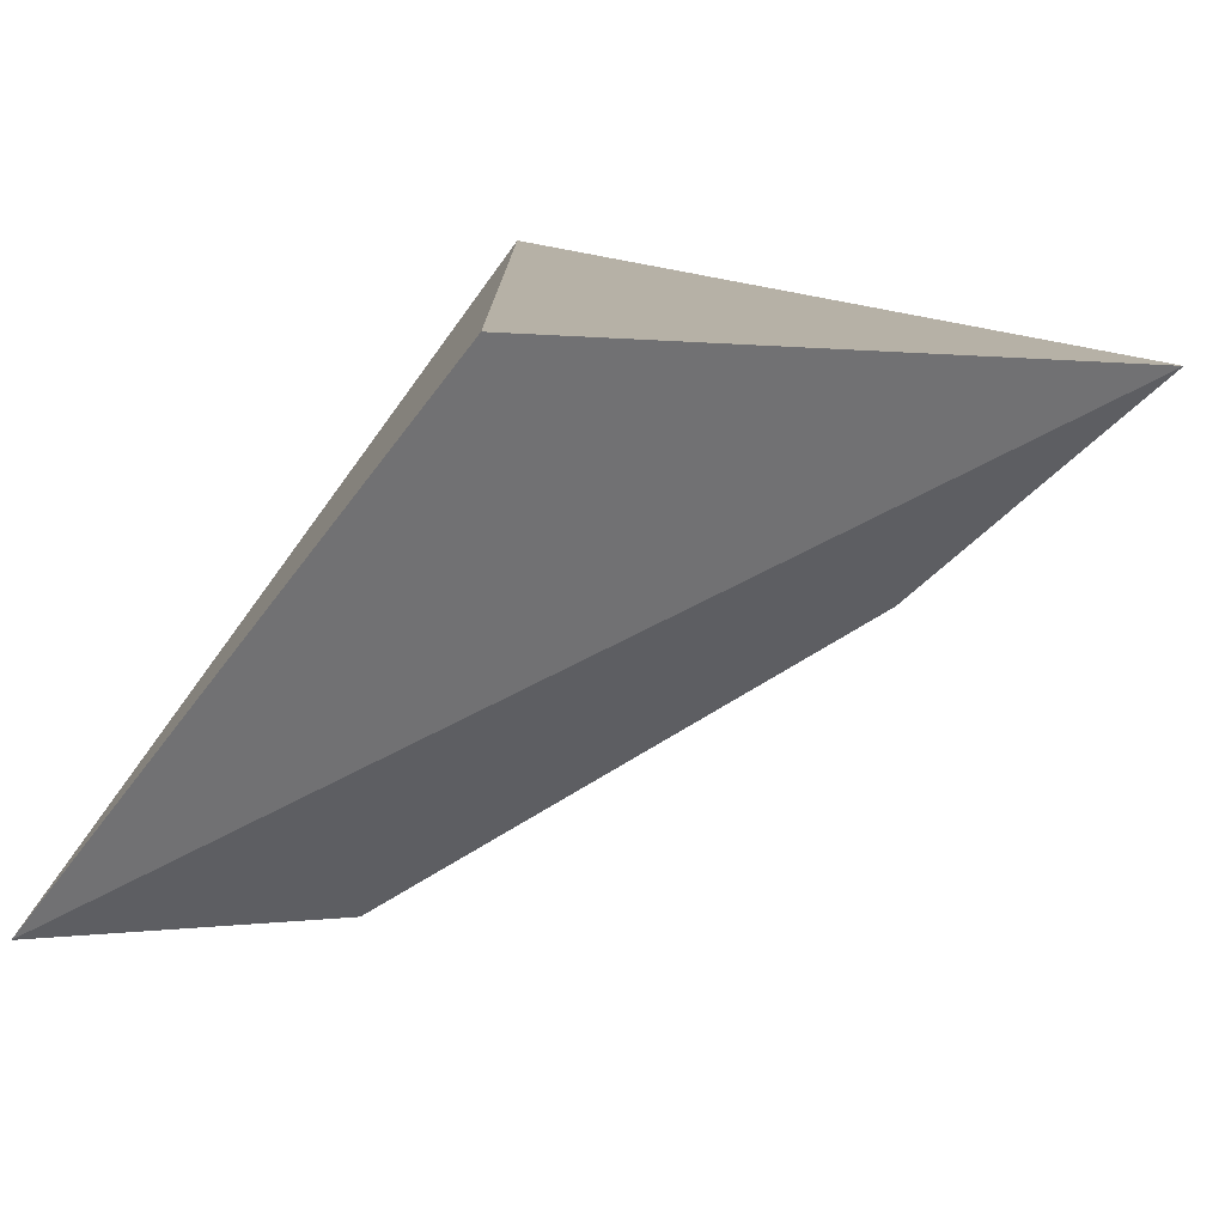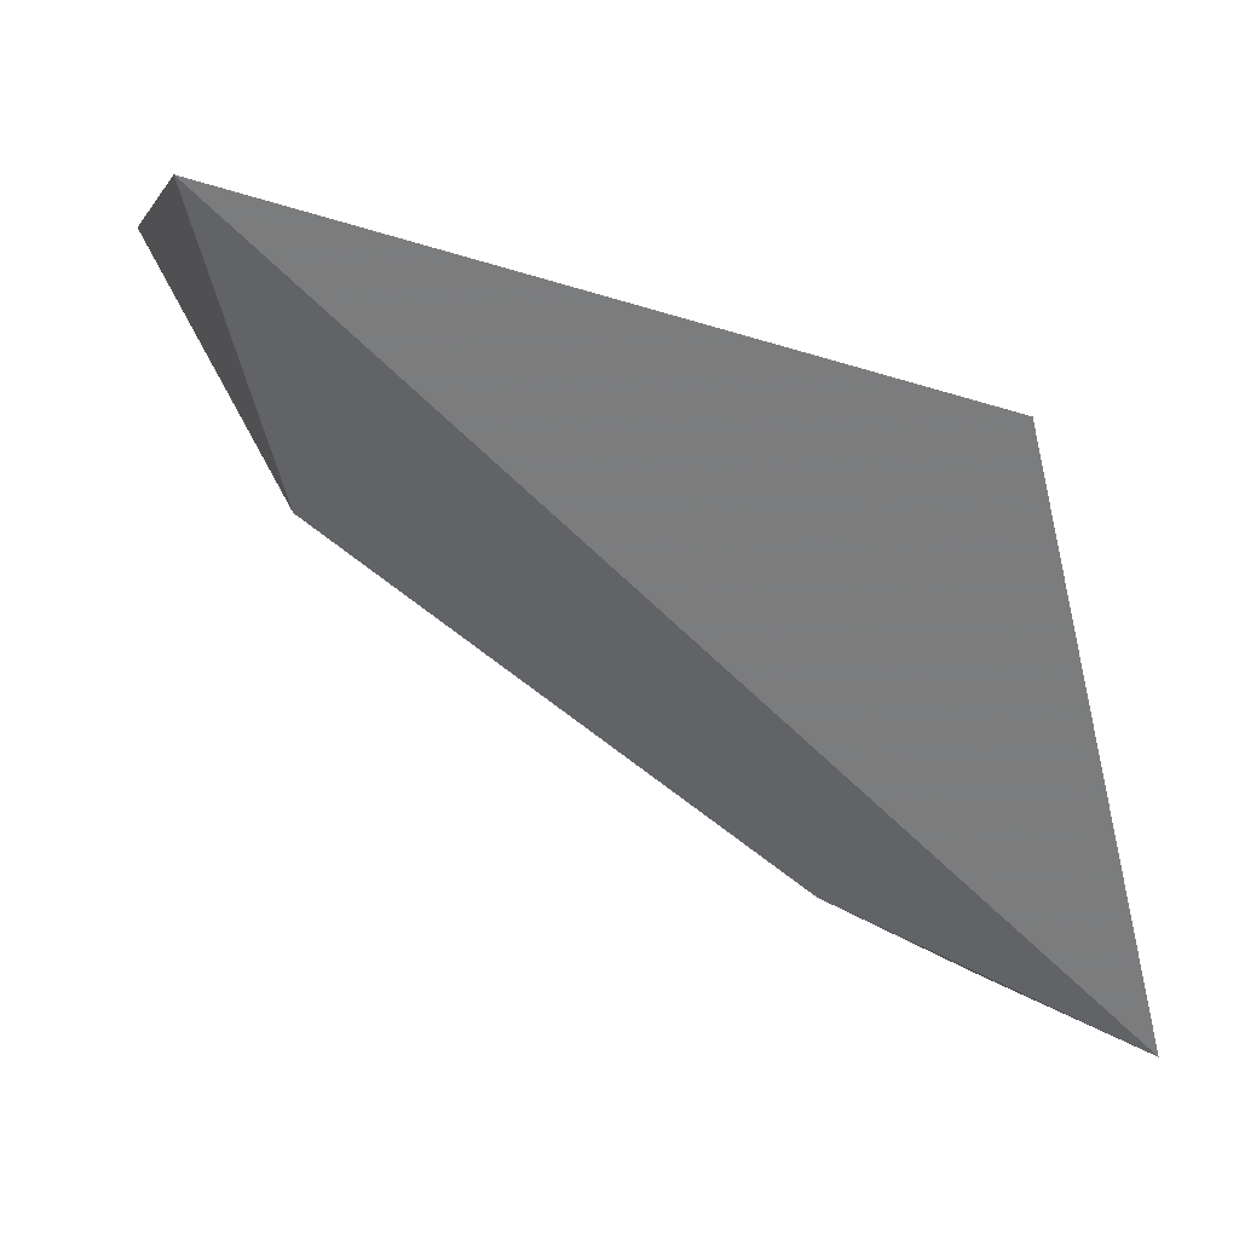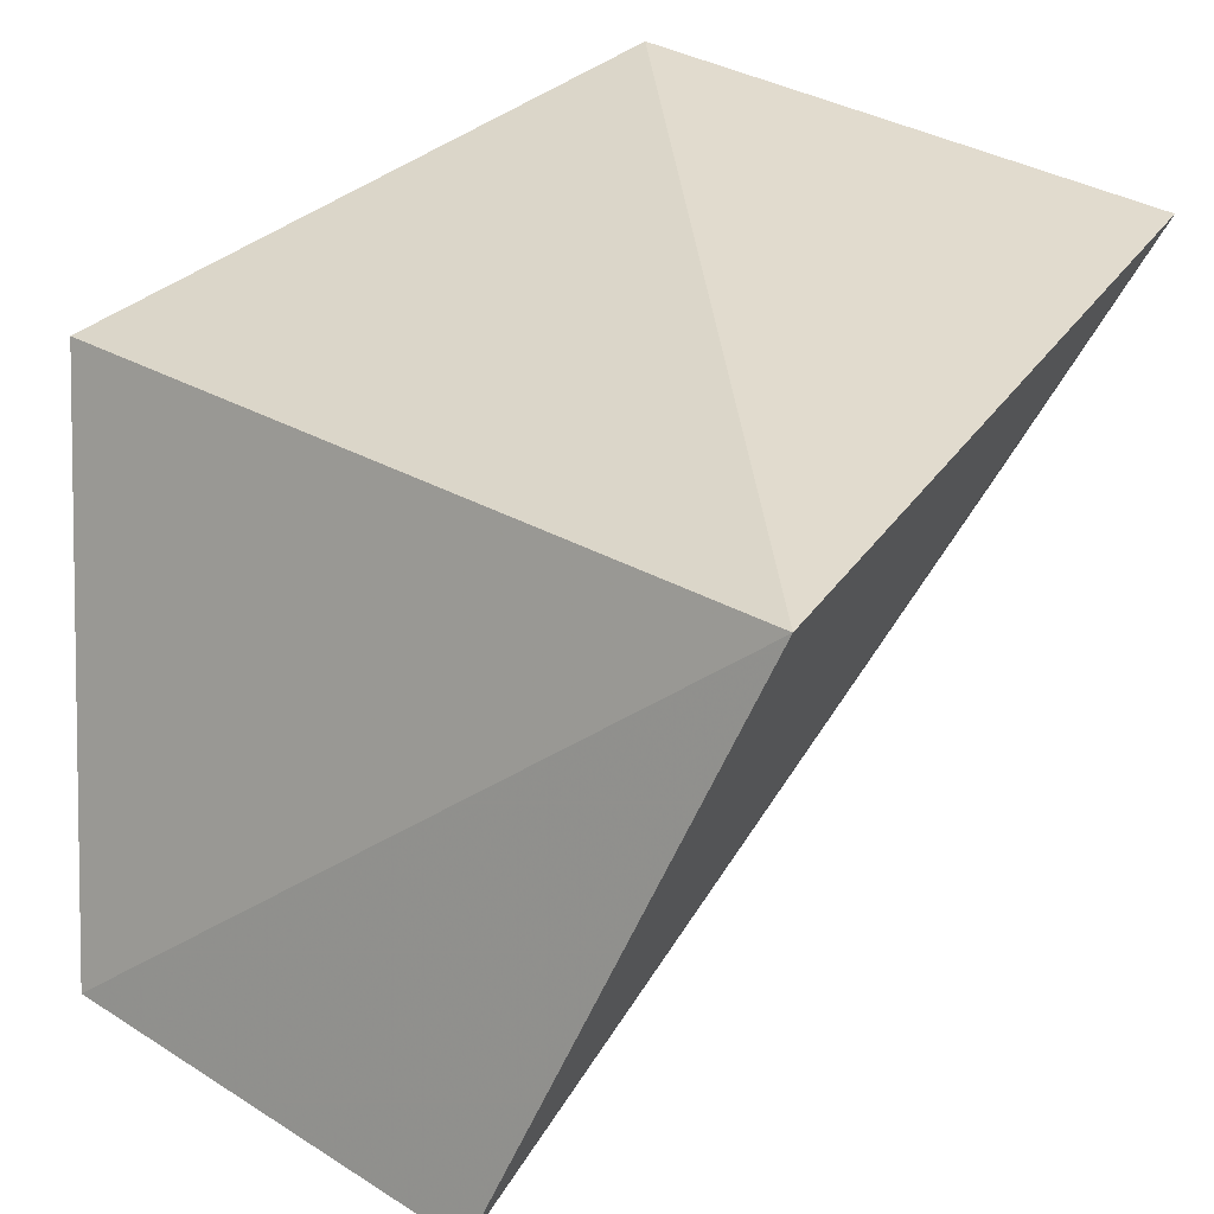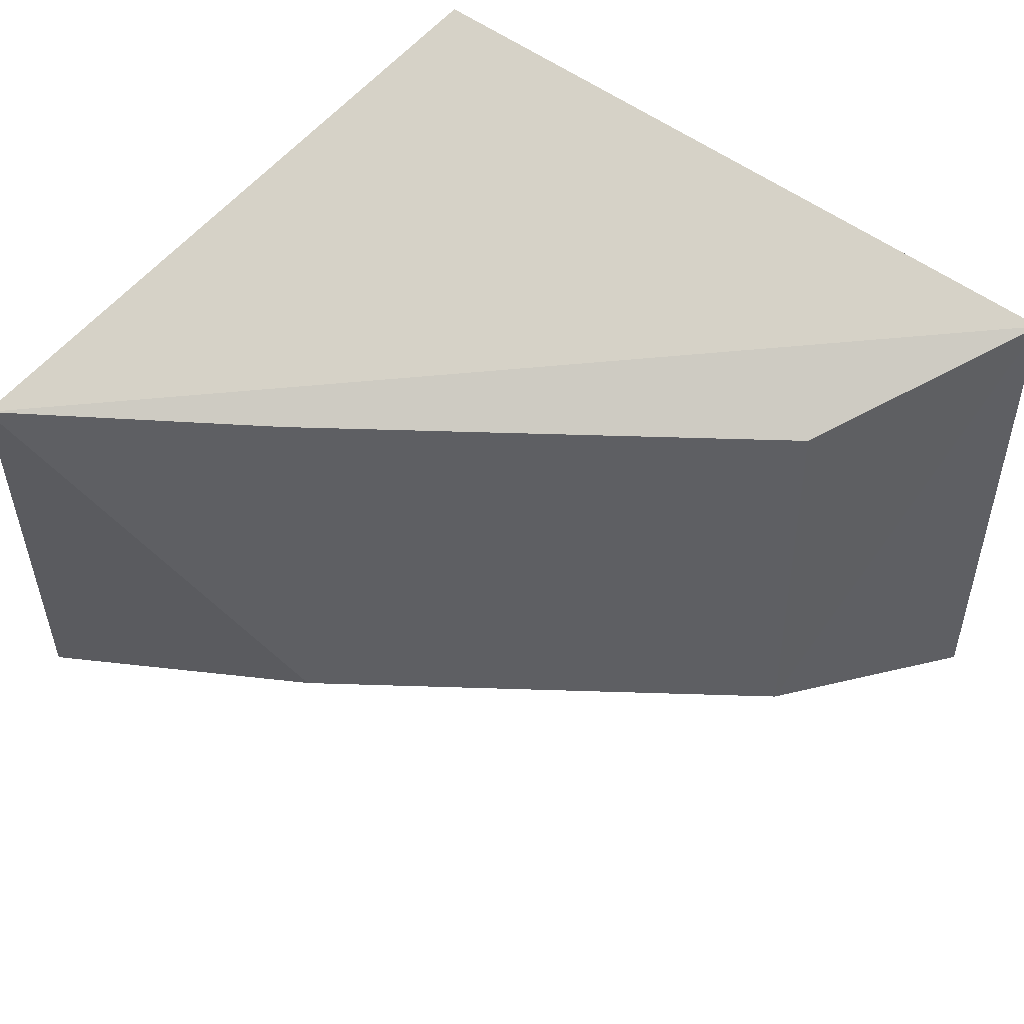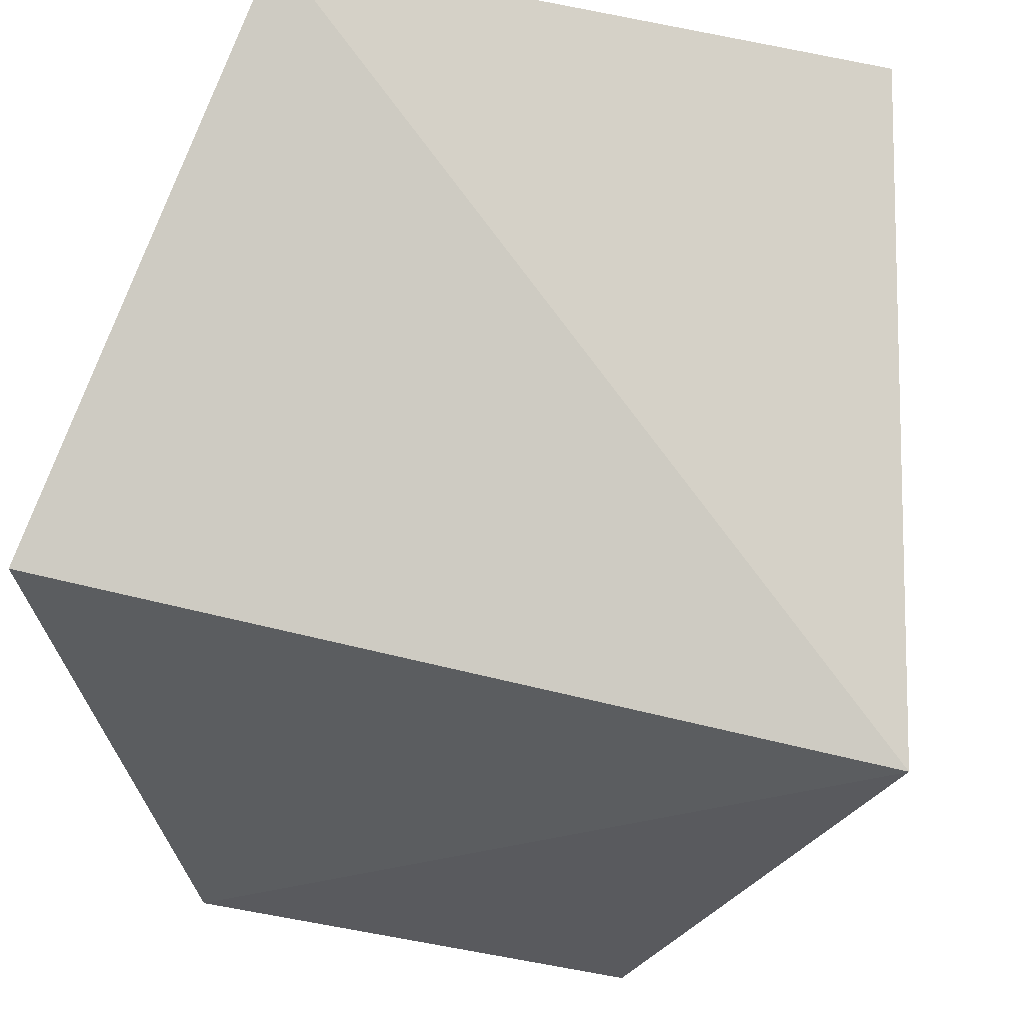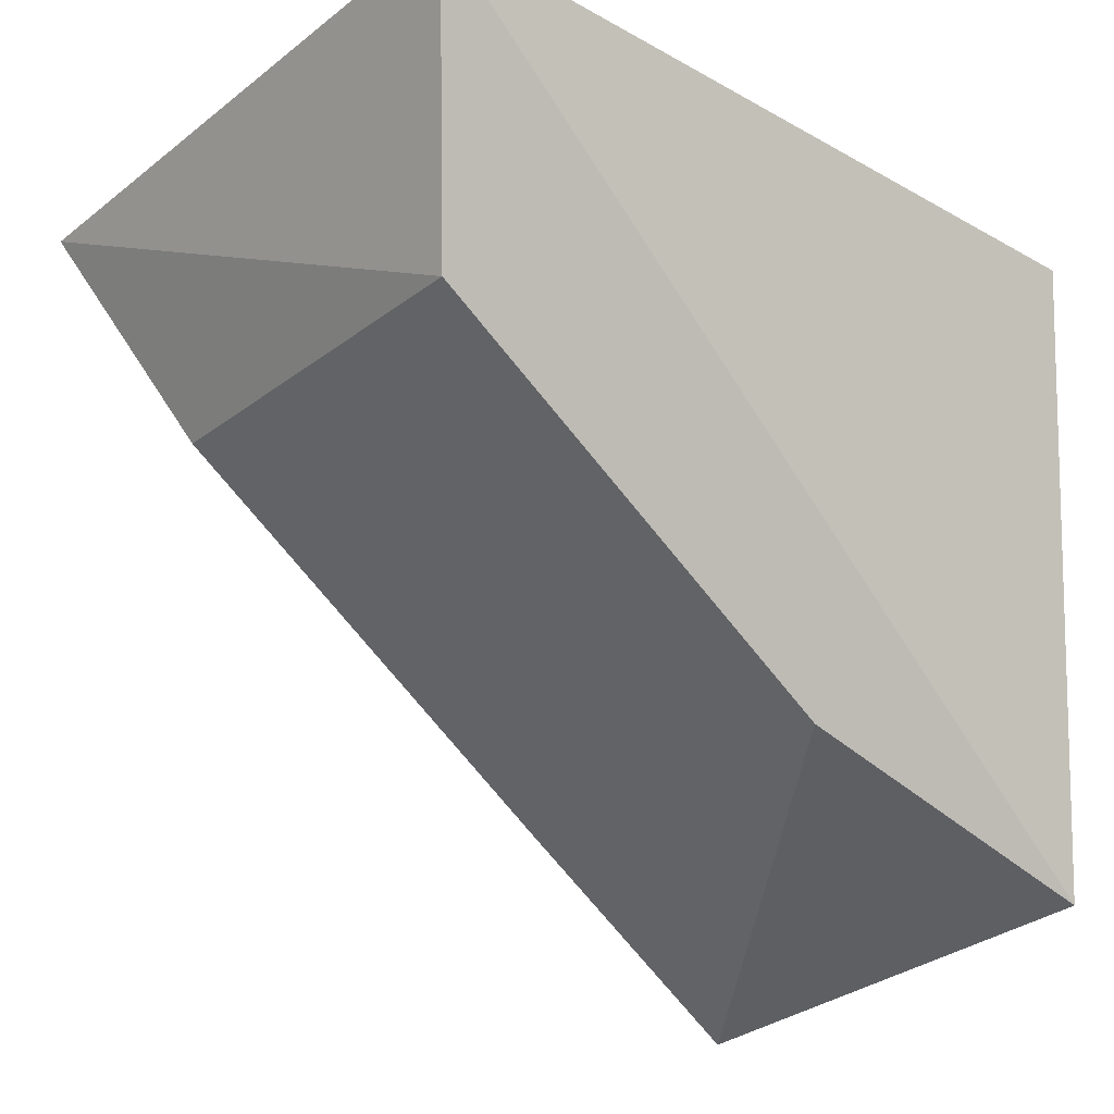
<metadata>
{"format":"obj","ext":"obj","renderer":"f3d","projection":"perspective","resolution":1024,"background":"white","views":[{"elev":-78.5,"azim":-111.8,"up":"+Z"},{"elev":7.7,"azim":172.1,"up":"+Y"},{"elev":24.9,"azim":-44.7,"up":"+Y"},{"elev":48.6,"azim":39.4,"up":"+Z"},{"elev":68.6,"azim":-76.7,"up":"+Y"},{"elev":-23.4,"azim":142.6,"up":"+Y"}]}
</metadata>
<code>
v 0.3963 -0.1893 0.008664
v 0.4264 -0.1588 -0.01309
v 0.4278 -0.1606 0.0114
v 0.4015 -0.1658 0.01755
v 0.4015 -0.1658 -0.01755
v 0.4229 -0.1693 -0.008489
v 0.3949 -0.1875 -0.01035
v 0.4229 -0.1693 0.008489
v 0.406 -0.1822 -0.008489
v 0.406 -0.1822 0.008489
f 1 3 4
f 3 2 4
f 5 4 2
f 6 2 3
f 7 1 4
f 7 4 5
f 7 5 2
f 8 6 3
f 8 3 1
f 9 1 7
f 9 6 8
f 9 7 2
f 9 2 6
f 10 9 8
f 10 8 1
f 10 1 9

</code>
